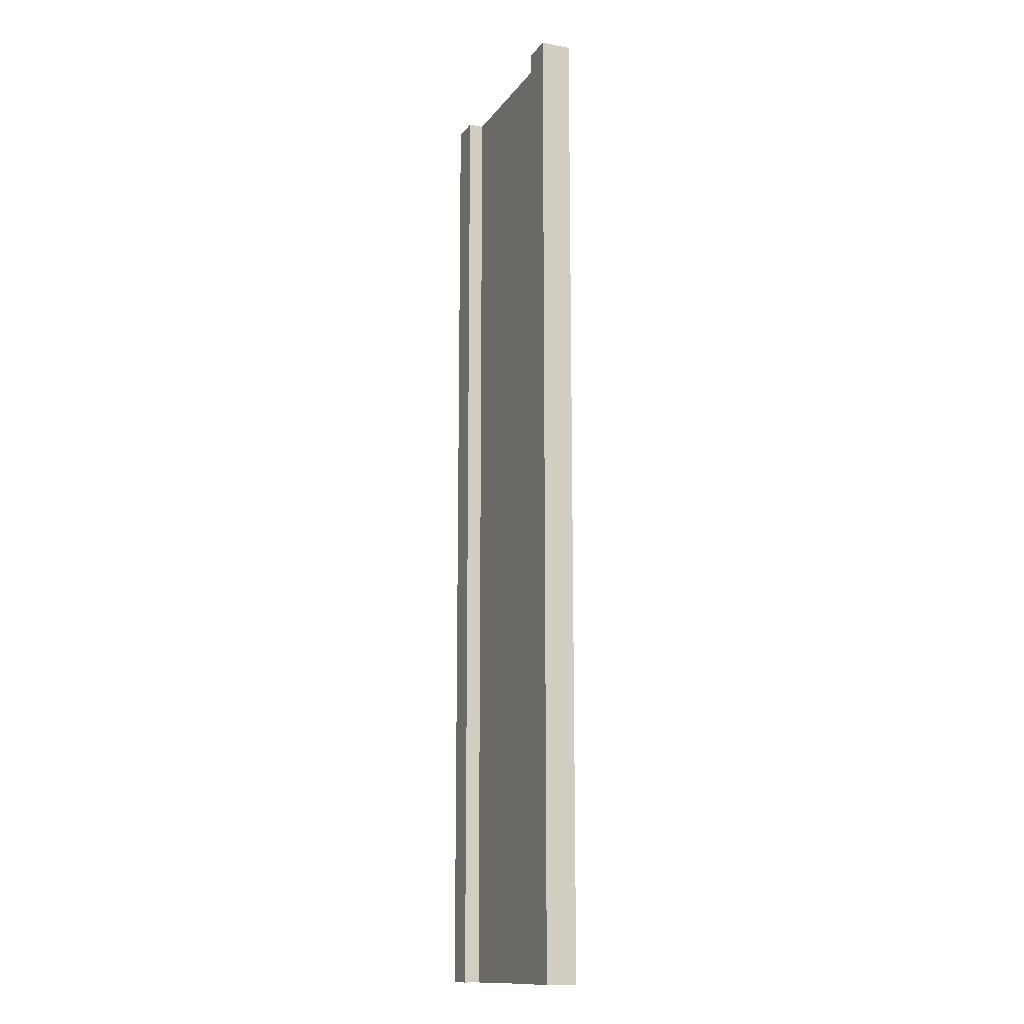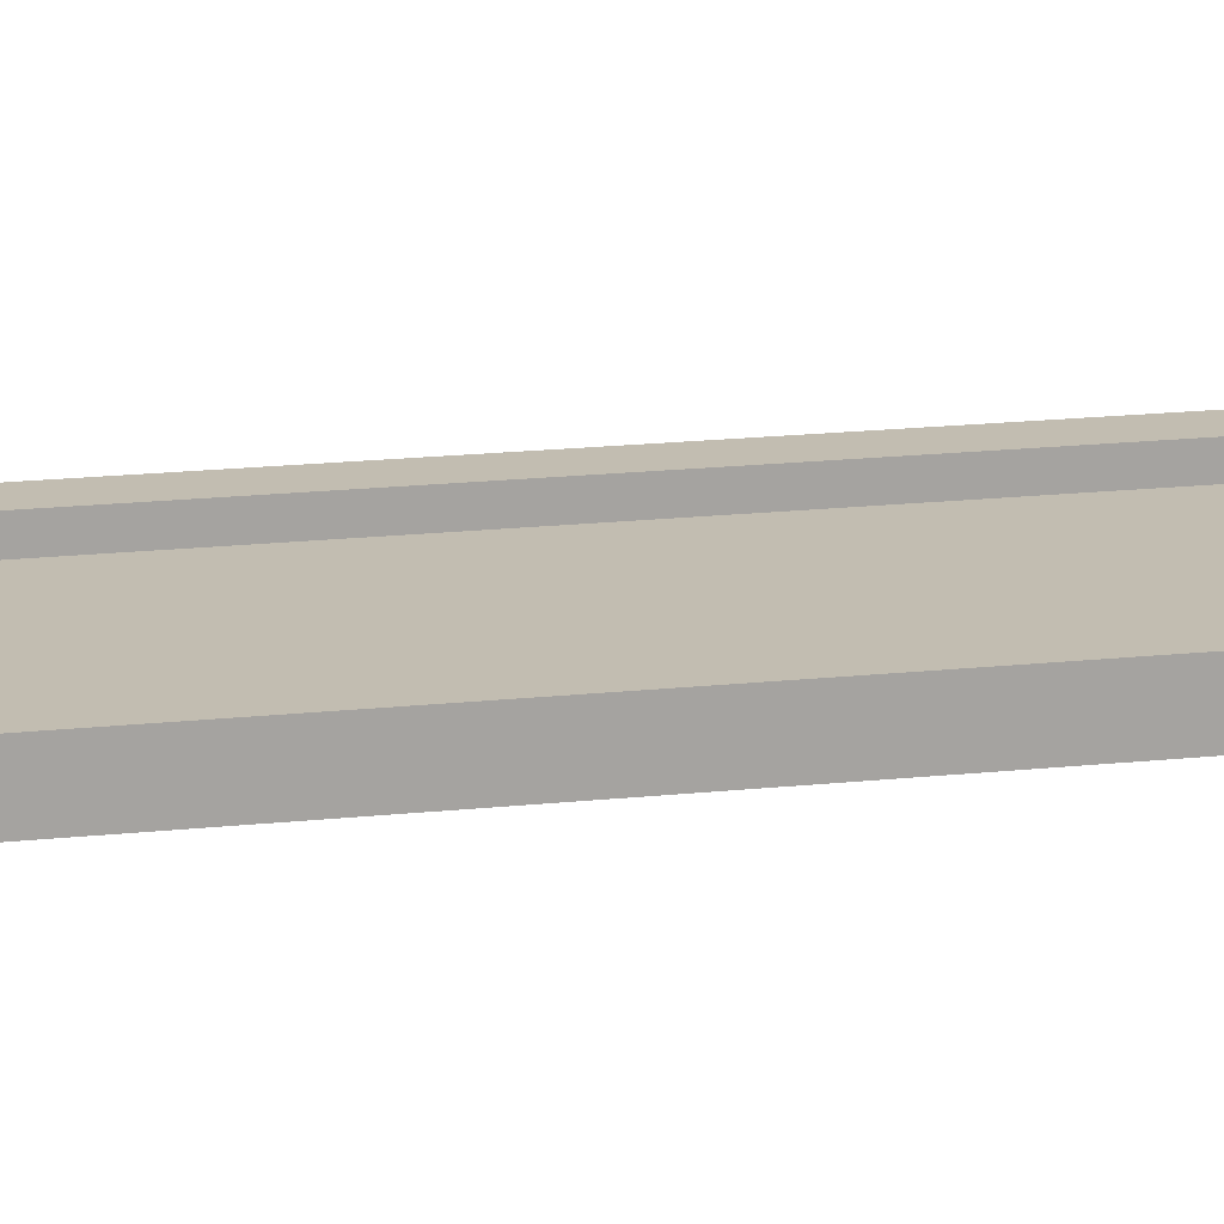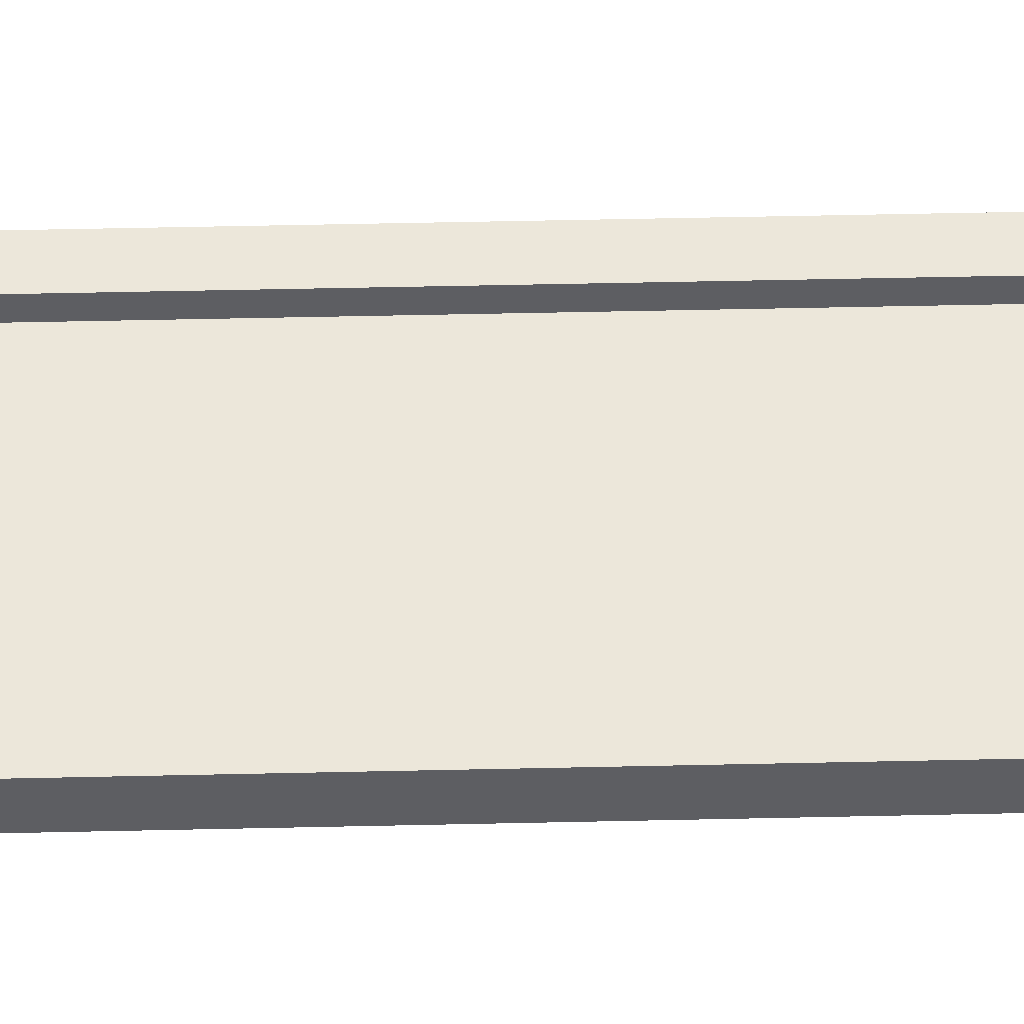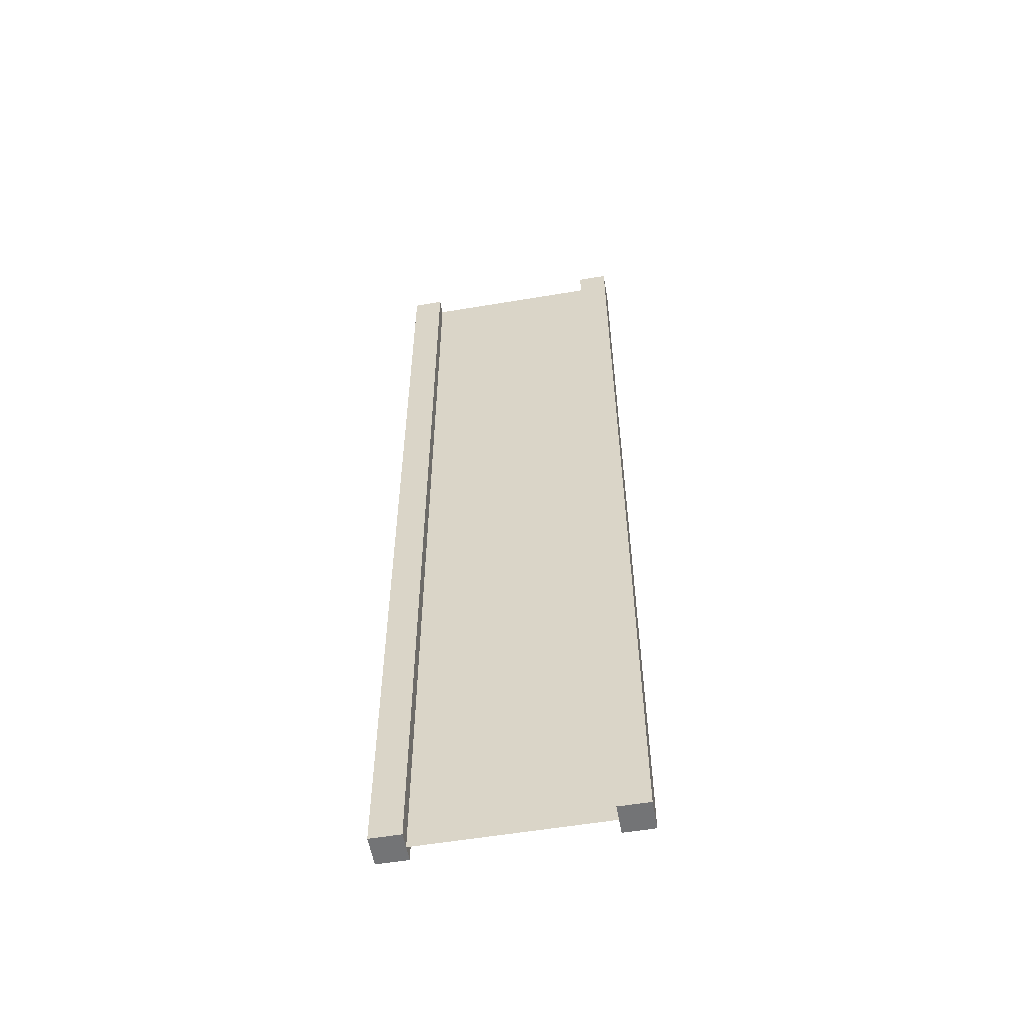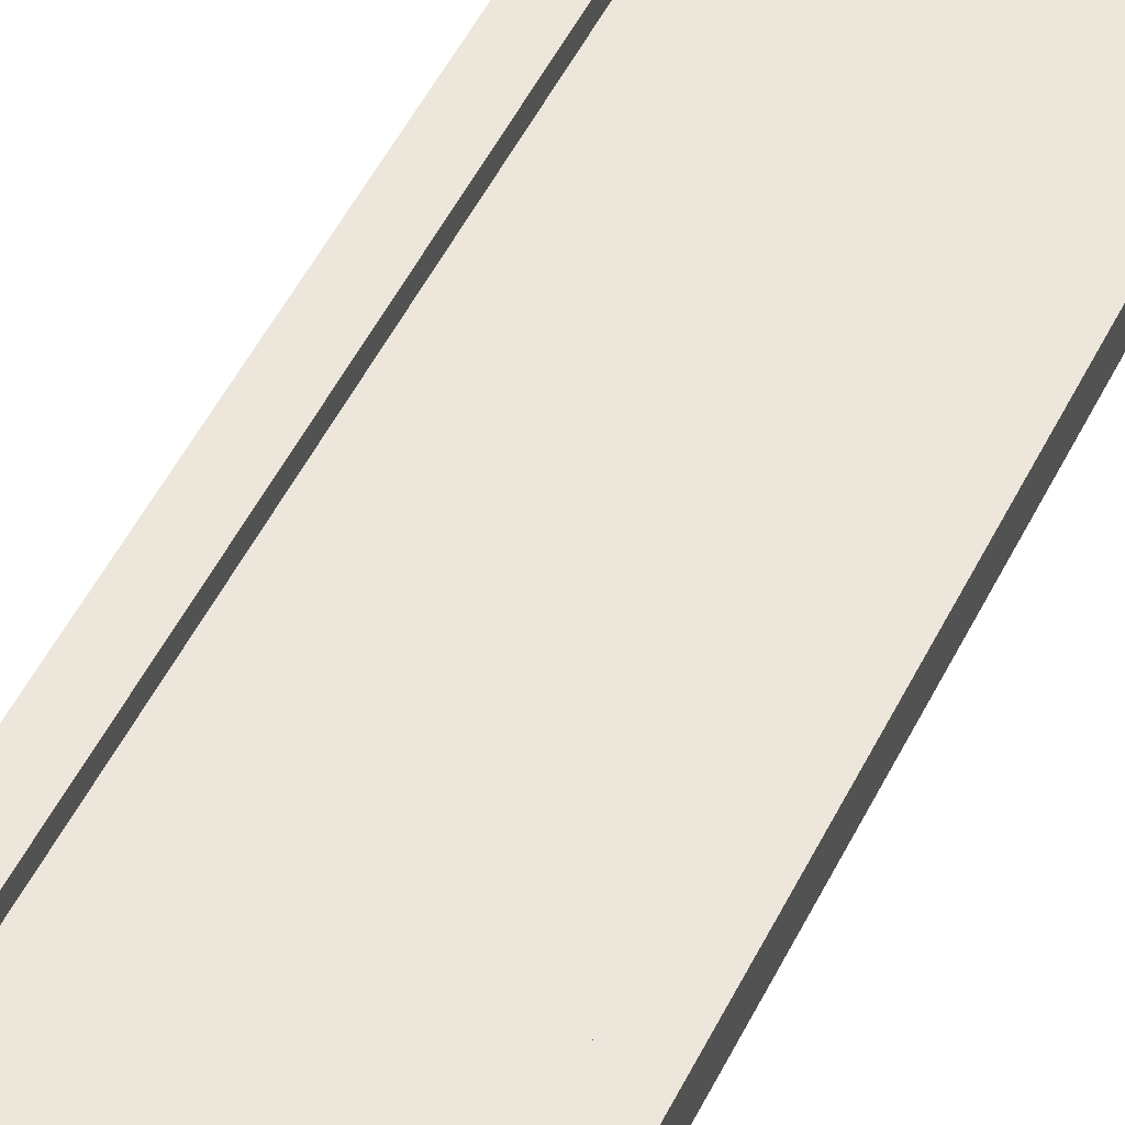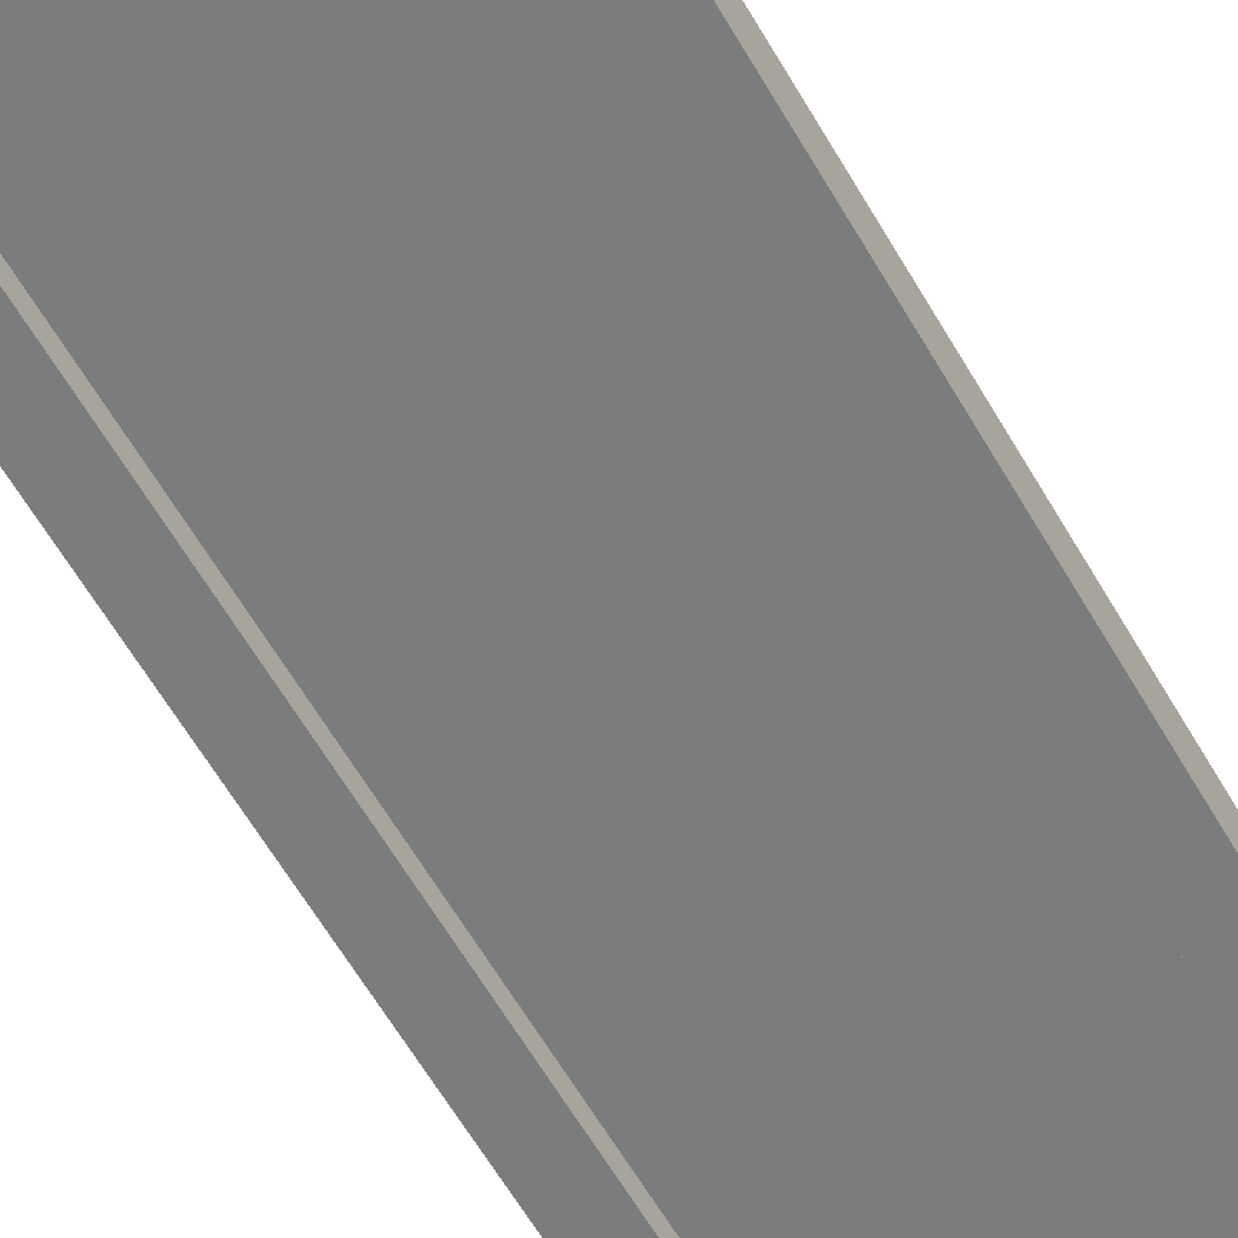
<metadata>
{"format":"obj","ext":"obj","renderer":"f3d","projection":"perspective","resolution":1024,"background":"white","views":[{"elev":-13.8,"azim":-112.6,"up":"+Y"},{"elev":16.9,"azim":77.4,"up":"+Z"},{"elev":50.7,"azim":-91.4,"up":"+Z"},{"elev":-56.1,"azim":10.0,"up":"+Y"},{"elev":51.3,"azim":-154.2,"up":"+Z"},{"elev":-58.7,"azim":29.3,"up":"+Z"}]}
</metadata>
<code>
g pb_Mesh-307858
v -0.75 -3 0.25
v -1 -3 0.25
v -0.75 5 0.25
v -1 5 0.25
v -1 -3 0.25
v -1 -3 -2.384e-07
v -1 5 0.25
v -1 5 7.738e-07
v -1 -3 -2.384e-07
v -0.75 -3 -1.49e-07
v -1 5 7.738e-07
v -0.75 5 5.85e-08
v 1 -3 4.768e-07
v 1 -3 0.25
v 1 5 2.681e-06
v 1 5 0.25
v -0.75 5 0.25
v -1 5 0.25
v -0.75 5 5.85e-08
v -1 5 7.738e-07
v -0.75 -3 -1.49e-07
v -1 -3 -2.384e-07
v -0.75 -3 0.25
v -1 -3 0.25
v 0.75 -3 3.874e-07
v 0.75 -3 0.25
v 1 -3 4.768e-07
v 1 -3 0.25
v 0.75 5 3.396e-06
v 0.75 -3 3.874e-07
v 1 5 2.681e-06
v 1 -3 4.768e-07
v 0.75 -3 0.25
v 0.75 5 0.25
v 1 -3 0.25
v 1 5 0.25
v 0.75 5 0.25
v 0.75 5 3.396e-06
v 1 5 0.25
v 1 5 2.681e-06
v -0.75 -3 0.25
v -0.75 5 0.25
v -0.75 -3 -1.49e-07
v -0.75 5 5.85e-08
v 0.75 5 0.25
v 0.75 -3 0.25
v 0.75 5 3.396e-06
v 0.75 -3 3.874e-07
v -0.75 -3 0.125
v -0.75 5 0.125
v 0.75 -3 0.125
v 0.75 5 0.125
g pb_Mesh-307858_0
f 3 2 1
f 3 4 2
f 7 6 5
f 7 8 6
f 11 10 9
f 11 12 10
f 15 14 13
f 15 16 14
f 19 18 17
f 19 20 18
f 23 22 21
f 23 24 22
f 27 26 25
f 27 28 26
f 31 30 29
f 31 32 30
f 35 34 33
f 35 36 34
f 39 38 37
f 39 40 38
f 43 42 41
f 43 44 42
f 47 46 45
f 47 48 46
g pb_Mesh-307858_1
f 51 50 49
f 51 52 50

</code>
